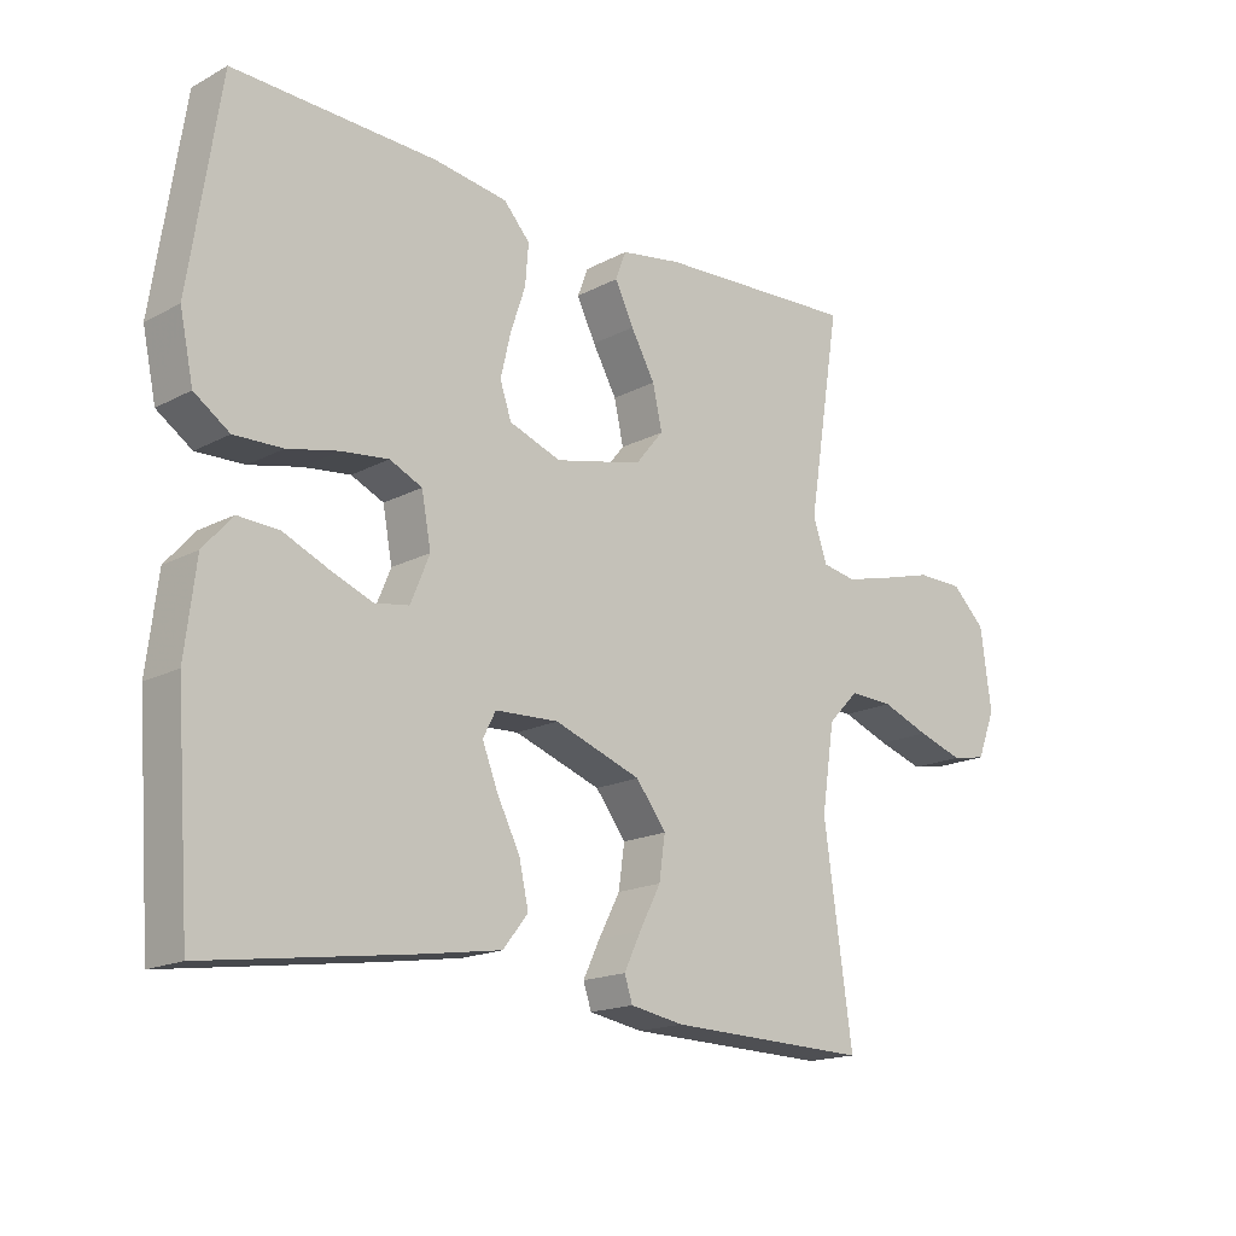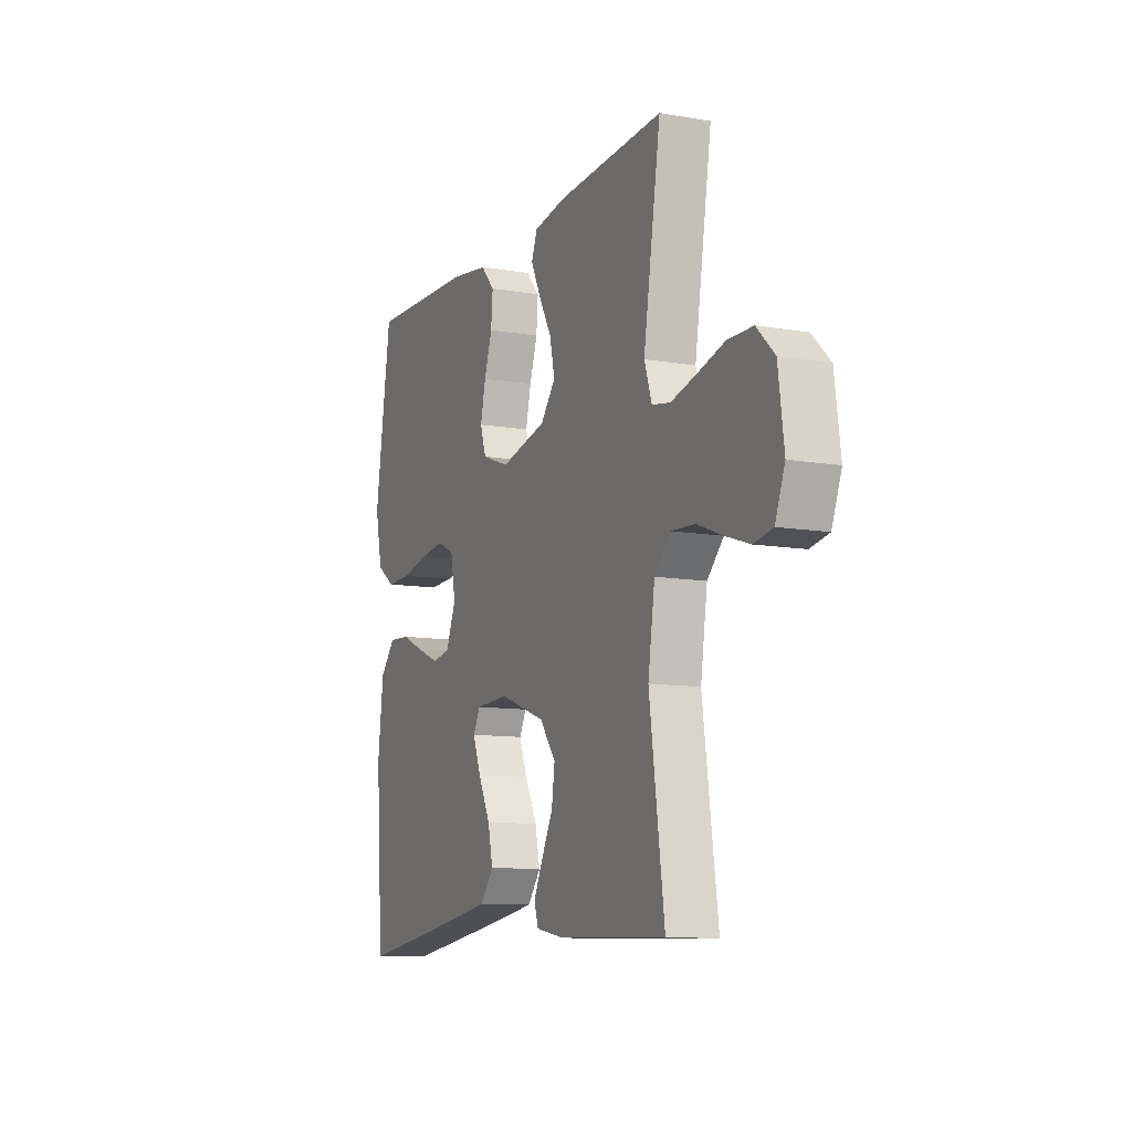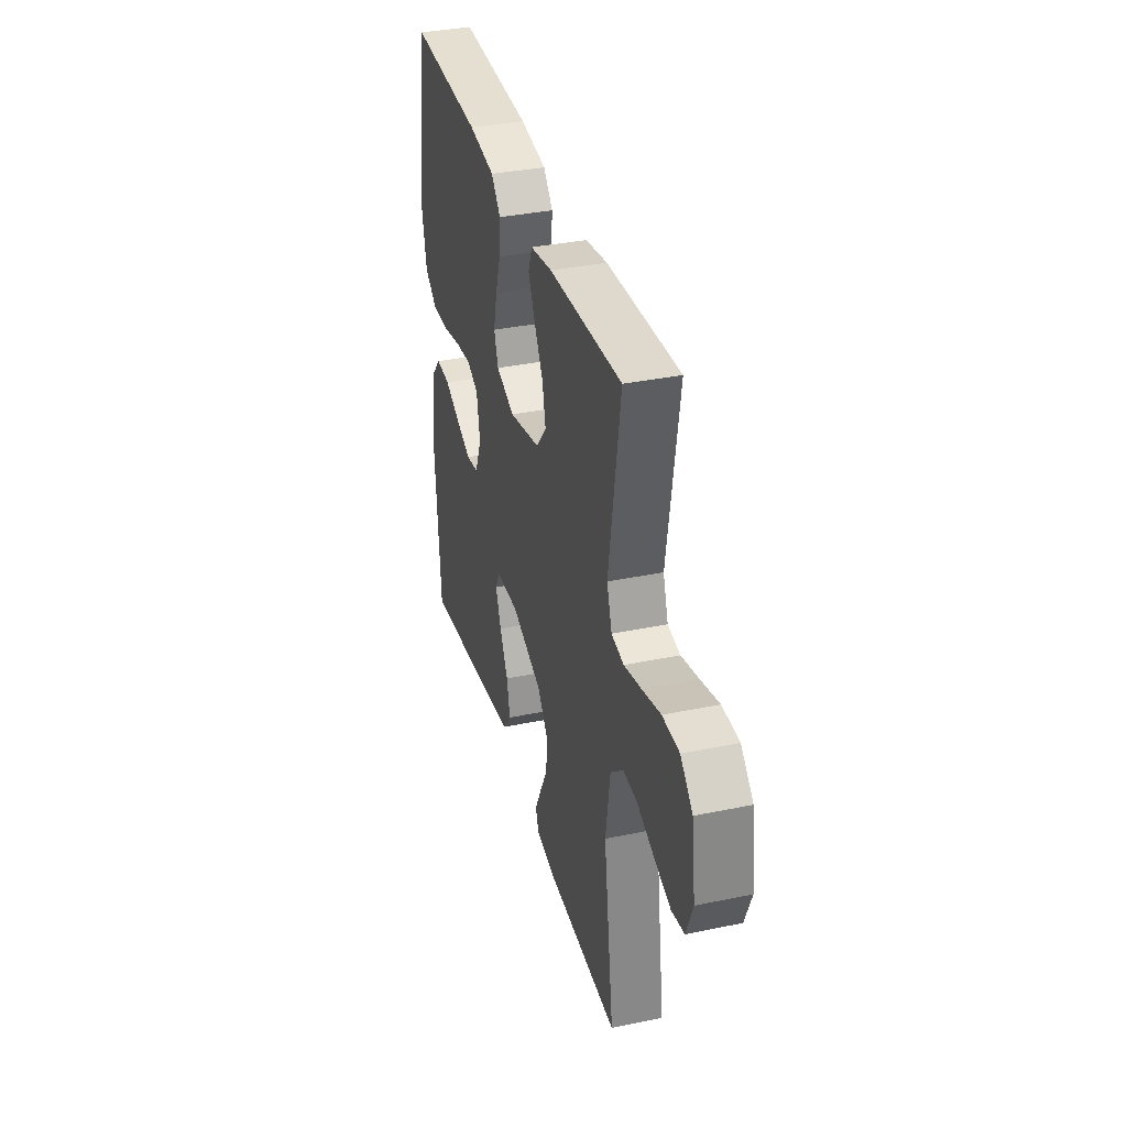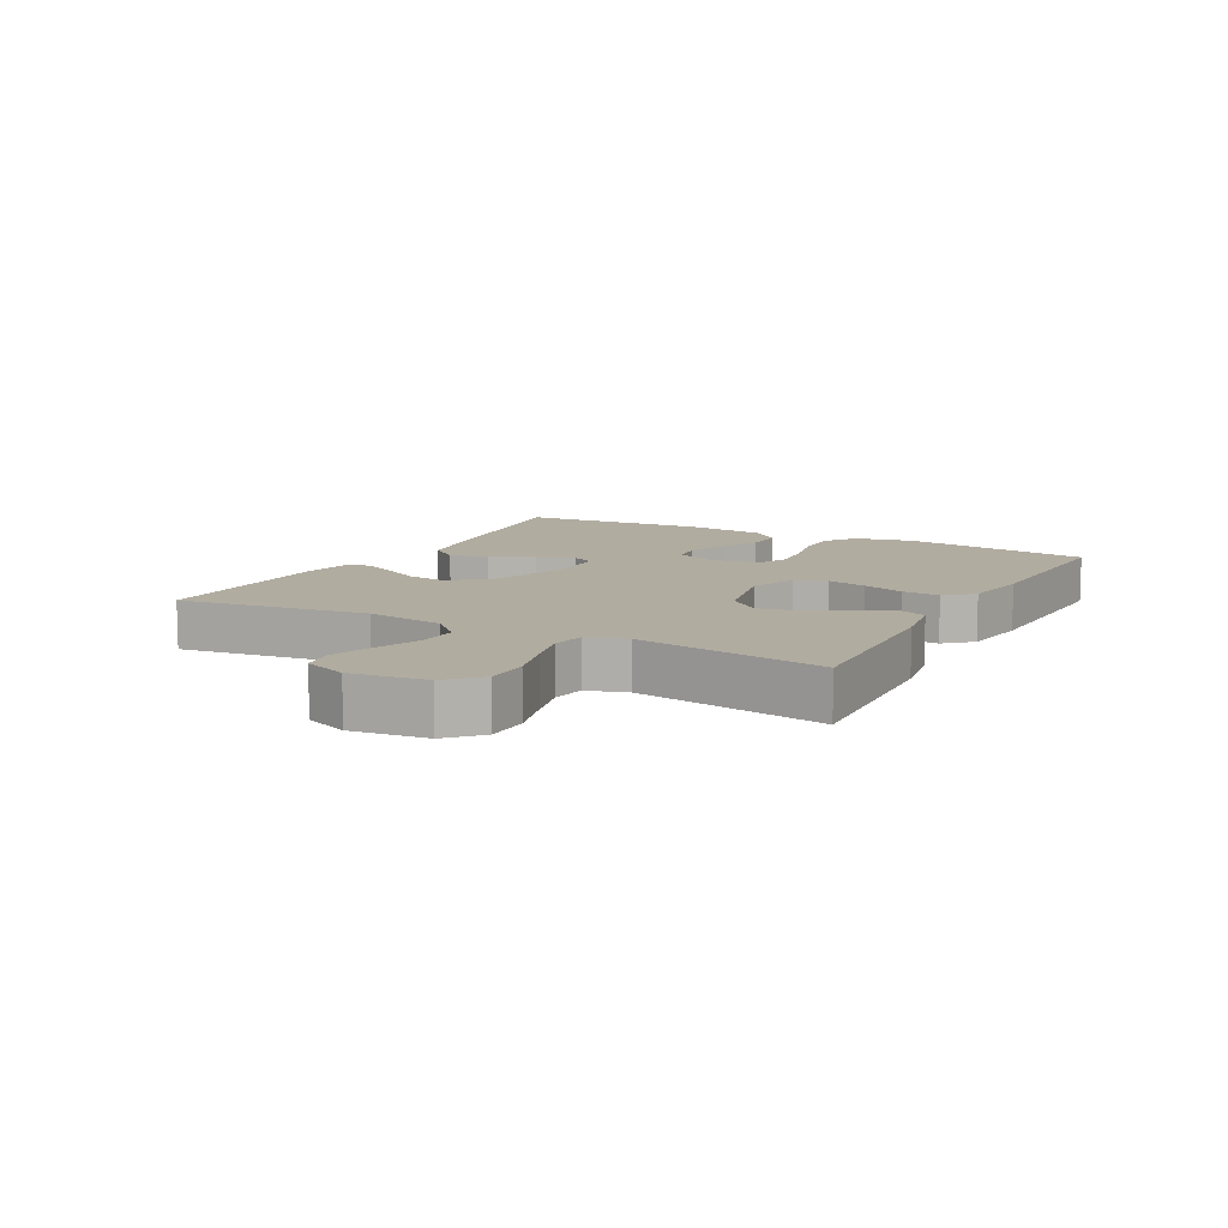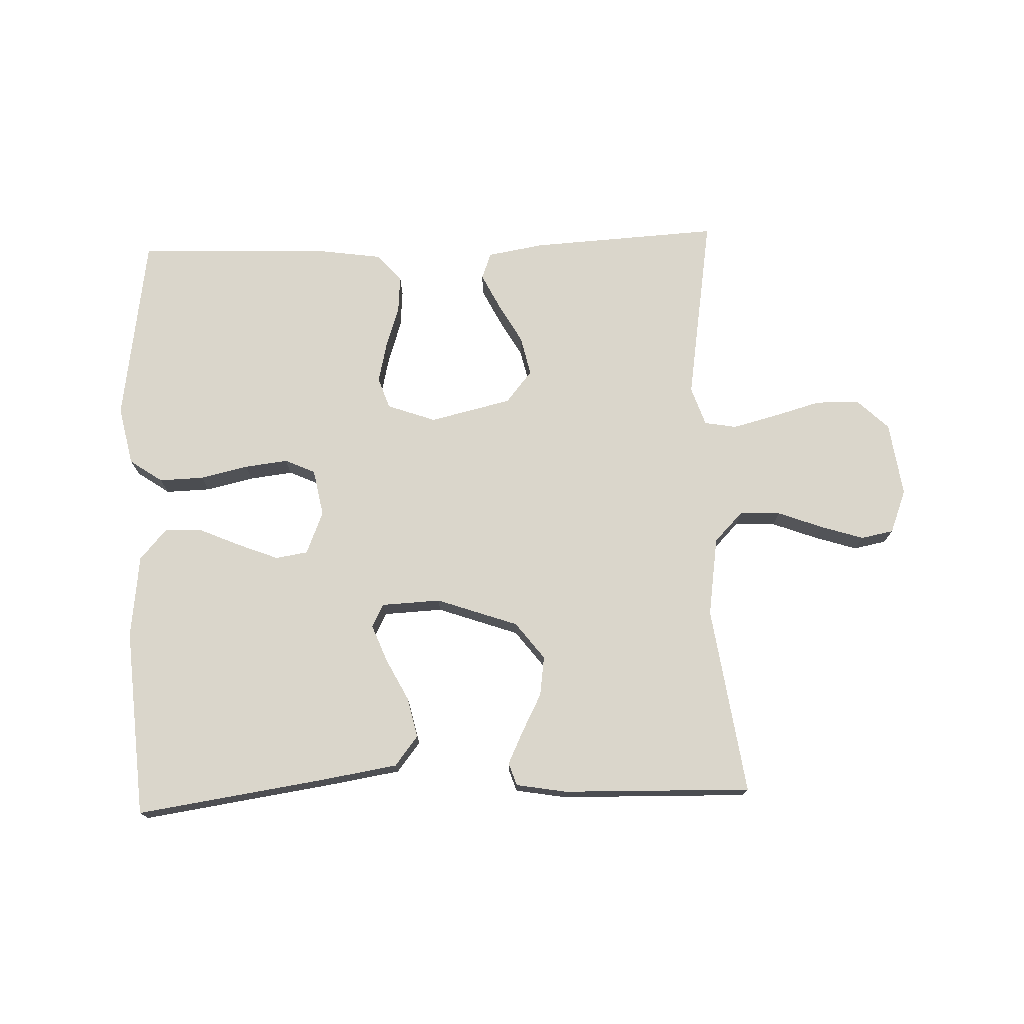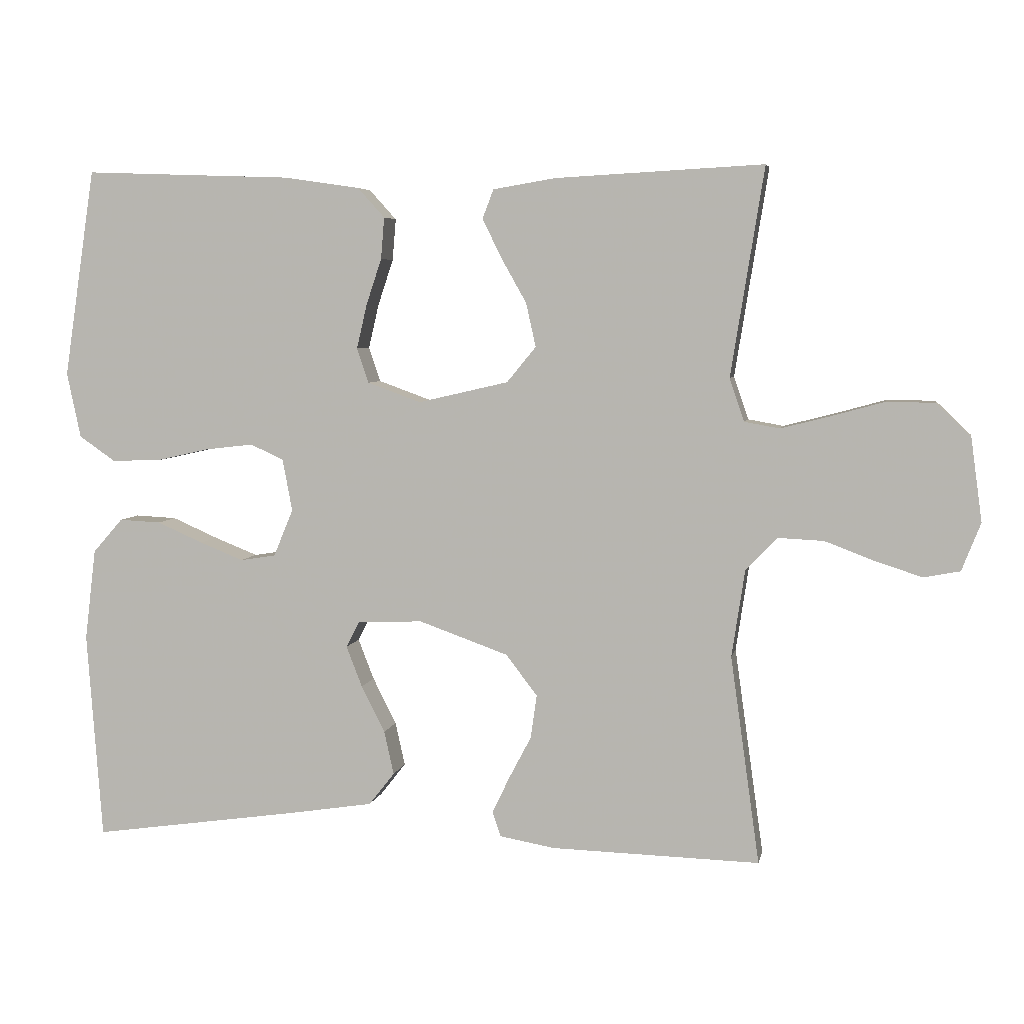
<metadata>
{"format":"obj","ext":"obj","renderer":"f3d","projection":"perspective","resolution":1024,"background":"white","views":[{"elev":-17.1,"azim":136.5,"up":"+Z"},{"elev":-10.4,"azim":-113.4,"up":"+Z"},{"elev":35.3,"azim":-105.4,"up":"+Z"},{"elev":10.1,"azim":-61.5,"up":"+Y"},{"elev":74.1,"azim":177.8,"up":"+Y"},{"elev":5.3,"azim":-169.1,"up":"+Z"}]}
</metadata>
<code>
v 0.5 0.07 0.5
v 0.545 0.07 0.2
v 0.525 0.07 0.106
v 0.473 0.07 0.07
v 0.402 0.07 0.072
v 0.326 0.07 0.089
v 0.257 0.07 0.097
v 0.209 0.07 0.075
v 0.195 0.07 0
v 0.223 0.07 -0.068
v 0.274 0.07 -0.076
v 0.337 0.07 -0.051
v 0.403 0.07 -0.022
v 0.463 0.07 -0.019
v 0.506 0.07 -0.068
v 0.522 0.07 -0.2
v 0.5 0.07 -0.5
v 0.2 0.07 -0.457
v 0.079 0.07 -0.438
v 0.042 0.07 -0.391
v 0.056 0.07 -0.328
v 0.09 0.07 -0.261
v 0.113 0.07 -0.202
v 0.094 0.07 -0.165
v 0 0.07 -0.161
v -0.129 0.07 -0.207
v -0.174 0.07 -0.266
v -0.165 0.07 -0.329
v -0.133 0.07 -0.39
v -0.108 0.07 -0.442
v -0.12 0.07 -0.478
v -0.2 0.07 -0.492
v -0.5 0.07 -0.5
v -0.458 0.07 -0.2
v -0.477 0.07 -0.074
v -0.523 0.07 -0.027
v -0.588 0.07 -0.03
v -0.659 0.07 -0.057
v -0.727 0.07 -0.079
v -0.779 0.07 -0.069
v -0.806 0.07 0
v -0.79 0.07 0.119
v -0.74 0.07 0.167
v -0.671 0.07 0.168
v -0.595 0.07 0.147
v -0.524 0.07 0.129
v -0.473 0.07 0.138
v -0.452 0.07 0.2
v -0.5 0.07 0.5
v -0.2 0.07 0.484
v -0.11 0.07 0.469
v -0.094 0.07 0.427
v -0.122 0.07 0.37
v -0.158 0.07 0.306
v -0.172 0.07 0.243
v -0.13 0.07 0.192
v 0 0.07 0.162
v 0.077 0.07 0.19
v 0.094 0.07 0.24
v 0.079 0.07 0.304
v 0.057 0.07 0.37
v 0.052 0.07 0.43
v 0.091 0.07 0.473
v 0.2 0.07 0.489
v 0.5 0 0.5
v 0.545 0 0.2
v 0.525 0 0.106
v 0.473 0 0.07
v 0.402 0 0.072
v 0.326 0 0.089
v 0.257 0 0.097
v 0.209 0 0.075
v 0.195 0 0
v 0.223 0 -0.068
v 0.274 0 -0.076
v 0.337 0 -0.051
v 0.403 0 -0.022
v 0.463 0 -0.019
v 0.506 0 -0.068
v 0.522 0 -0.2
v 0.5 0 -0.5
v 0.2 0 -0.457
v 0.079 0 -0.438
v 0.042 0 -0.391
v 0.056 0 -0.328
v 0.09 0 -0.261
v 0.113 0 -0.202
v 0.094 0 -0.165
v 0 0 -0.161
v -0.129 0 -0.207
v -0.174 0 -0.266
v -0.165 0 -0.329
v -0.133 0 -0.39
v -0.108 0 -0.442
v -0.12 0 -0.478
v -0.2 0 -0.492
v -0.5 0 -0.5
v -0.458 0 -0.2
v -0.477 0 -0.074
v -0.523 0 -0.027
v -0.588 0 -0.03
v -0.659 0 -0.057
v -0.727 0 -0.079
v -0.779 0 -0.069
v -0.806 0 0
v -0.79 0 0.119
v -0.74 0 0.167
v -0.671 0 0.168
v -0.595 0 0.147
v -0.524 0 0.129
v -0.473 0 0.138
v -0.452 0 0.2
v -0.5 0 0.5
v -0.2 0 0.484
v -0.11 0 0.469
v -0.094 0 0.427
v -0.122 0 0.37
v -0.158 0 0.306
v -0.172 0 0.243
v -0.13 0 0.192
v 0 0 0.162
v 0.077 0 0.19
v 0.094 0 0.24
v 0.079 0 0.304
v 0.057 0 0.37
v 0.052 0 0.43
v 0.091 0 0.473
v 0.2 0 0.489
f 4 5 6
f 3 4 6
f 2 3 6
f 1 2 6
f 64 1 6
f 63 64 6
f 62 63 6
f 61 62 6
f 60 61 6
f 59 60 6 7
f 58 59 7 8
f 57 58 8 9
f 56 57 9 10
f 52 53 54
f 51 52 54
f 50 51 54
f 49 50 54
f 48 49 54
f 47 48 54 55
f 43 44 45
f 42 43 45
f 41 42 45
f 40 41 45
f 39 40 45
f 38 39 45
f 37 38 45
f 36 37 45 46
f 35 36 46 47
f 32 33 34
f 31 32 34
f 30 31 34
f 29 30 34
f 28 29 34
f 34 35 47
f 28 34 47
f 27 28 47
f 20 21 22
f 19 20 22
f 18 19 22
f 17 18 22
f 16 17 22
f 15 16 22
f 14 15 22
f 13 14 22
f 12 13 22
f 11 12 22 23
f 10 11 23 24
f 47 55 56
f 27 47 56
f 26 27 56
f 25 26 56 10
f 10 24 25
f 70 69 68
f 70 68 67
f 70 67 66
f 70 66 65
f 70 65 128
f 70 128 127
f 70 127 126
f 70 126 125
f 70 125 124
f 71 70 124 123
f 72 71 123 122
f 73 72 122 121
f 74 73 121 120
f 118 117 116
f 118 116 115
f 118 115 114
f 118 114 113
f 118 113 112
f 119 118 112 111
f 109 108 107
f 109 107 106
f 109 106 105
f 109 105 104
f 109 104 103
f 109 103 102
f 109 102 101
f 110 109 101 100
f 111 110 100 99
f 98 97 96
f 98 96 95
f 98 95 94
f 98 94 93
f 98 93 92
f 111 99 98
f 111 98 92
f 111 92 91
f 86 85 84
f 86 84 83
f 86 83 82
f 86 82 81
f 86 81 80
f 86 80 79
f 86 79 78
f 86 78 77
f 86 77 76
f 87 86 76 75
f 88 87 75 74
f 120 119 111
f 120 111 91
f 120 91 90
f 74 120 90 89
f 89 88 74
f 1 65 66 2
f 2 66 67 3
f 3 67 68 4
f 4 68 69 5
f 5 69 70 6
f 6 70 71 7
f 7 71 72 8
f 8 72 73 9
f 9 73 74 10
f 10 74 75 11
f 11 75 76 12
f 12 76 77 13
f 13 77 78 14
f 14 78 79 15
f 15 79 80 16
f 16 80 81 17
f 17 81 82 18
f 18 82 83 19
f 19 83 84 20
f 20 84 85 21
f 21 85 86 22
f 22 86 87 23
f 23 87 88 24
f 24 88 89 25
f 25 89 90 26
f 26 90 91 27
f 27 91 92 28
f 28 92 93 29
f 29 93 94 30
f 30 94 95 31
f 31 95 96 32
f 32 96 97 33
f 33 97 98 34
f 34 98 99 35
f 35 99 100 36
f 36 100 101 37
f 37 101 102 38
f 38 102 103 39
f 39 103 104 40
f 40 104 105 41
f 41 105 106 42
f 42 106 107 43
f 43 107 108 44
f 44 108 109 45
f 45 109 110 46
f 46 110 111 47
f 47 111 112 48
f 48 112 113 49
f 49 113 114 50
f 50 114 115 51
f 51 115 116 52
f 52 116 117 53
f 53 117 118 54
f 54 118 119 55
f 55 119 120 56
f 56 120 121 57
f 57 121 122 58
f 58 122 123 59
f 59 123 124 60
f 60 124 125 61
f 61 125 126 62
f 62 126 127 63
f 63 127 128 64
f 64 128 65 1

</code>
